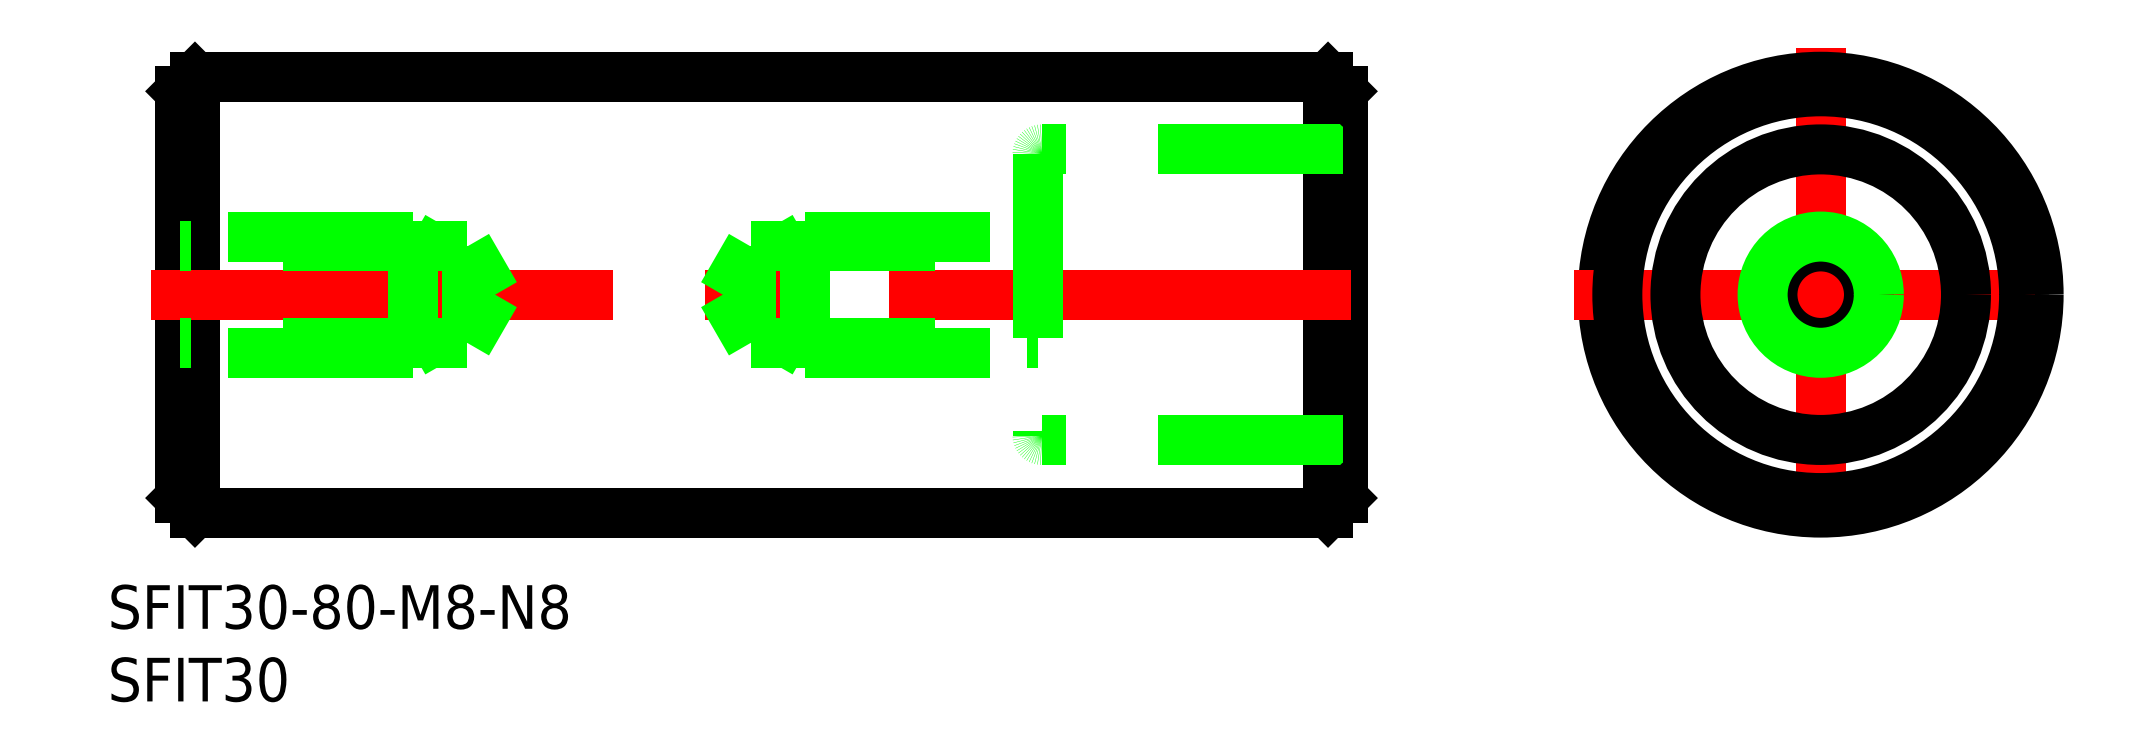
<metadata>
{"format":"dxf","ext":"dxf","renderer":"ezdxf+matplotlib","layout":"modelspace","background":"white","min_lineweight":24,"dpi":150}
</metadata>
<code>
0
SECTION
2
ENTITIES
0
LINE
8
0
10
-112.9
20
14
30
0
11
-112.9
21
-14
31
0
0
LINE
8
0
10
-111.9
20
15
30
0
11
-111.9
21
-15
31
0
0
LINE
8
CENTER
10
1.42e-14
20
17
30
0
11
1.42e-14
21
-17
31
0
0
CIRCLE
8
0
10
1.42e-14
20
0
30
0
40
15
0
LINE
8
0
10
-33.92
20
15
30
0
11
-33.92
21
-15
31
0
0
LINE
8
0
10
-32.92
20
14
30
0
11
-32.92
21
-14
31
0
0
LINE
8
CENTER
10
-114.9
20
0
30
0
11
-30.92
21
0
31
0
0
LINE
8
0
10
-111.9
20
-15
30
0
11
-33.92
21
-15
31
0
0
LINE
8
CENTER
10
-17
20
0
30
0
11
17
21
0
31
0
0
CIRCLE
8
0
10
1.42e-14
20
0
30
0
40
3.324
0
CIRCLE
8
0
10
1.42e-14
20
0
30
0
40
4
0
LINE
8
0
10
-111.9
20
15
30
0
11
-33.92
21
15
31
0
0
LINE
8
0
10
-53.92
20
9.7
30
0
11
-53.92
21
-9.7
31
0
0
LINE
8
0
10
-32.92
20
10
30
0
11
-53.62
21
10
31
0
0
LINE
8
0
10
-32.92
20
-10
30
0
11
-53.62
21
-10
31
0
0
CIRCLE
8
0
10
1.42e-14
20
9.95e-14
30
0
40
10
0
CIRCLE
8
0
10
1.42e-14
20
9.95e-14
30
0
40
14
0
LINE
8
0
10
-33.92
20
15
30
0
11
-32.92
21
14
31
0
0
LINE
8
0
10
-33.92
20
-15
30
0
11
-32.92
21
-14
31
0
0
LINE
8
0
10
-112.9
20
14
30
0
11
-111.9
21
15
31
0
0
LINE
8
0
10
-112.9
20
-14
30
0
11
-111.9
21
-15
31
0
0
LINE
8
0
10
-93.17
20
-3.323
30
0
11
-91.25
21
-3.6e-15
31
0
0
LINE
8
0
10
-93.17
20
-3.323
30
0
11
-93.17
21
3.323
31
0
0
LINE
8
0
10
-96.92
20
-4
30
0
11
-96.92
21
4
31
0
0
LINE
8
0
10
-96.92
20
-4
30
0
11
-112.9
21
-4
31
0
0
LINE
8
0
10
-93.17
20
-3.323
30
0
11
-112.9
21
-3.323
31
0
0
LINE
8
0
10
-96.92
20
-4
30
0
11
-95.74
21
-3.324
31
0
0
LINE
8
0
10
-93.17
20
3.323
30
0
11
-112.9
21
3.323
31
0
0
LINE
8
0
10
-96.92
20
4
30
0
11
-112.9
21
4
31
0
0
LINE
8
0
10
-96.92
20
4
30
0
11
-95.74
21
3.324
31
0
0
LINE
8
0
10
-93.17
20
3.323
30
0
11
-91.25
21
-3.6e-15
31
0
0
LINE
8
0
10
-69.92
20
-4
30
0
11
-53.92
21
-4
31
0
0
LINE
8
0
10
-73.67
20
-3.323
30
0
11
-53.92
21
-3.323
31
0
0
LINE
8
0
10
-73.67
20
3.323
30
0
11
-53.92
21
3.323
31
0
0
LINE
8
0
10
-69.92
20
4
30
0
11
-53.92
21
4
31
0
0
LINE
8
0
10
-73.67
20
-3.323
30
0
11
-73.67
21
3.323
31
0
0
LINE
8
0
10
-69.92
20
-4
30
0
11
-69.92
21
4
31
0
0
LINE
8
0
10
-69.92
20
-4
30
0
11
-71.09
21
-3.324
31
0
0
LINE
8
0
10
-69.92
20
4
30
0
11
-71.09
21
3.324
31
0
0
LINE
8
0
10
-73.67
20
3.323
30
0
11
-75.58
21
-3.6e-15
31
0
0
LINE
8
0
10
-73.67
20
-3.323
30
0
11
-75.58
21
-3.6e-15
31
0
0
ARC
8
0
10
-53.62
20
9.7
30
0
40
0.3
50
90
51
180
0
ARC
8
0
10
-53.62
20
-9.7
30
0
40
0.3
50
180
51
270
0
INSERT
8
0
2
*U2
10
0
20
0
30
0
0
INSERT
8
0
2
*U3
10
0
20
0
30
0
0
VIEWPORT
8
0
10
122.5
20
133.6
30
0
40
322
41
265
68
     1
69
     1
0
VIEWPORT
8
DEFPOINTS
10
122.5
20
102
30
0
40
239.8
41
200.1
68
     2
69
     2
0
ENDSEC
0
EOF

</code>
